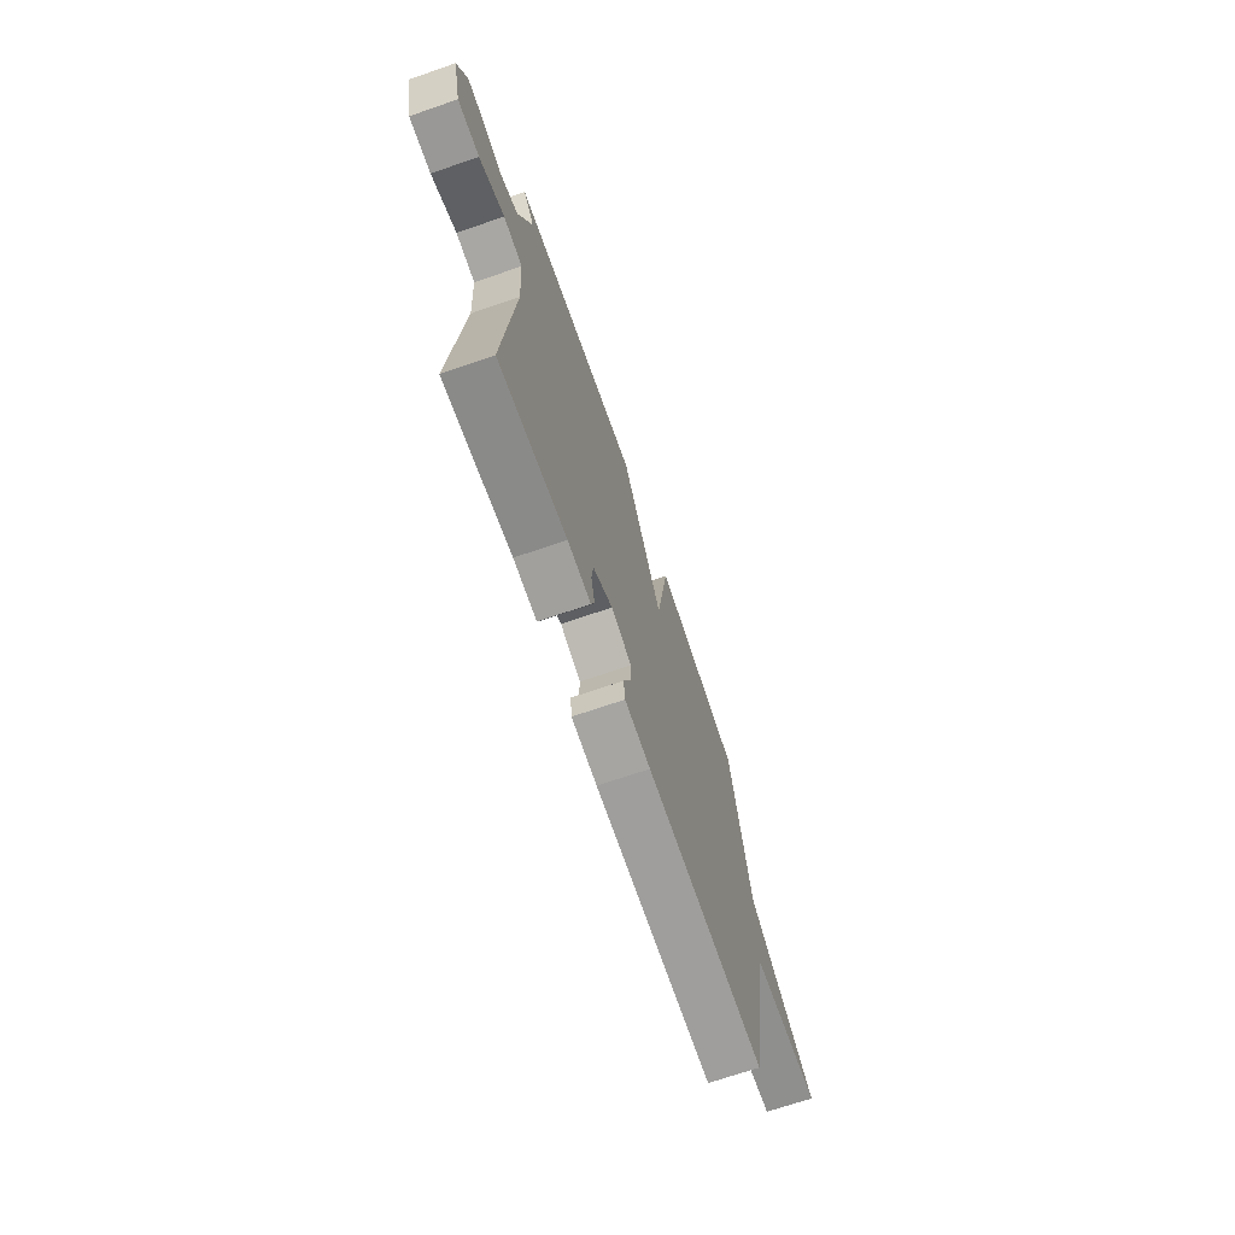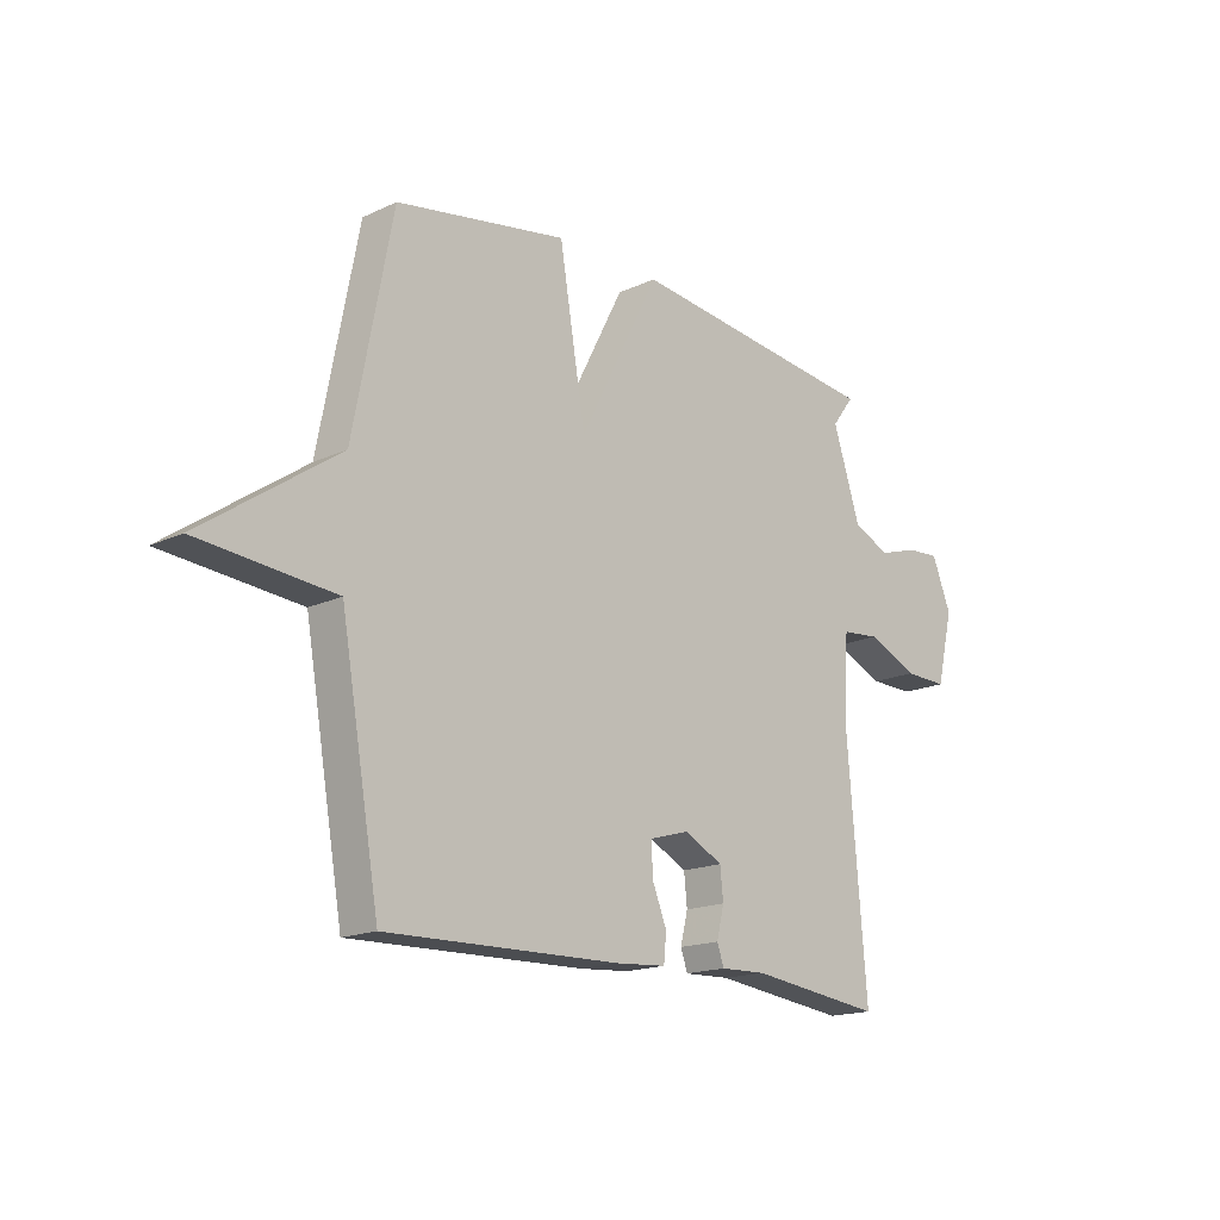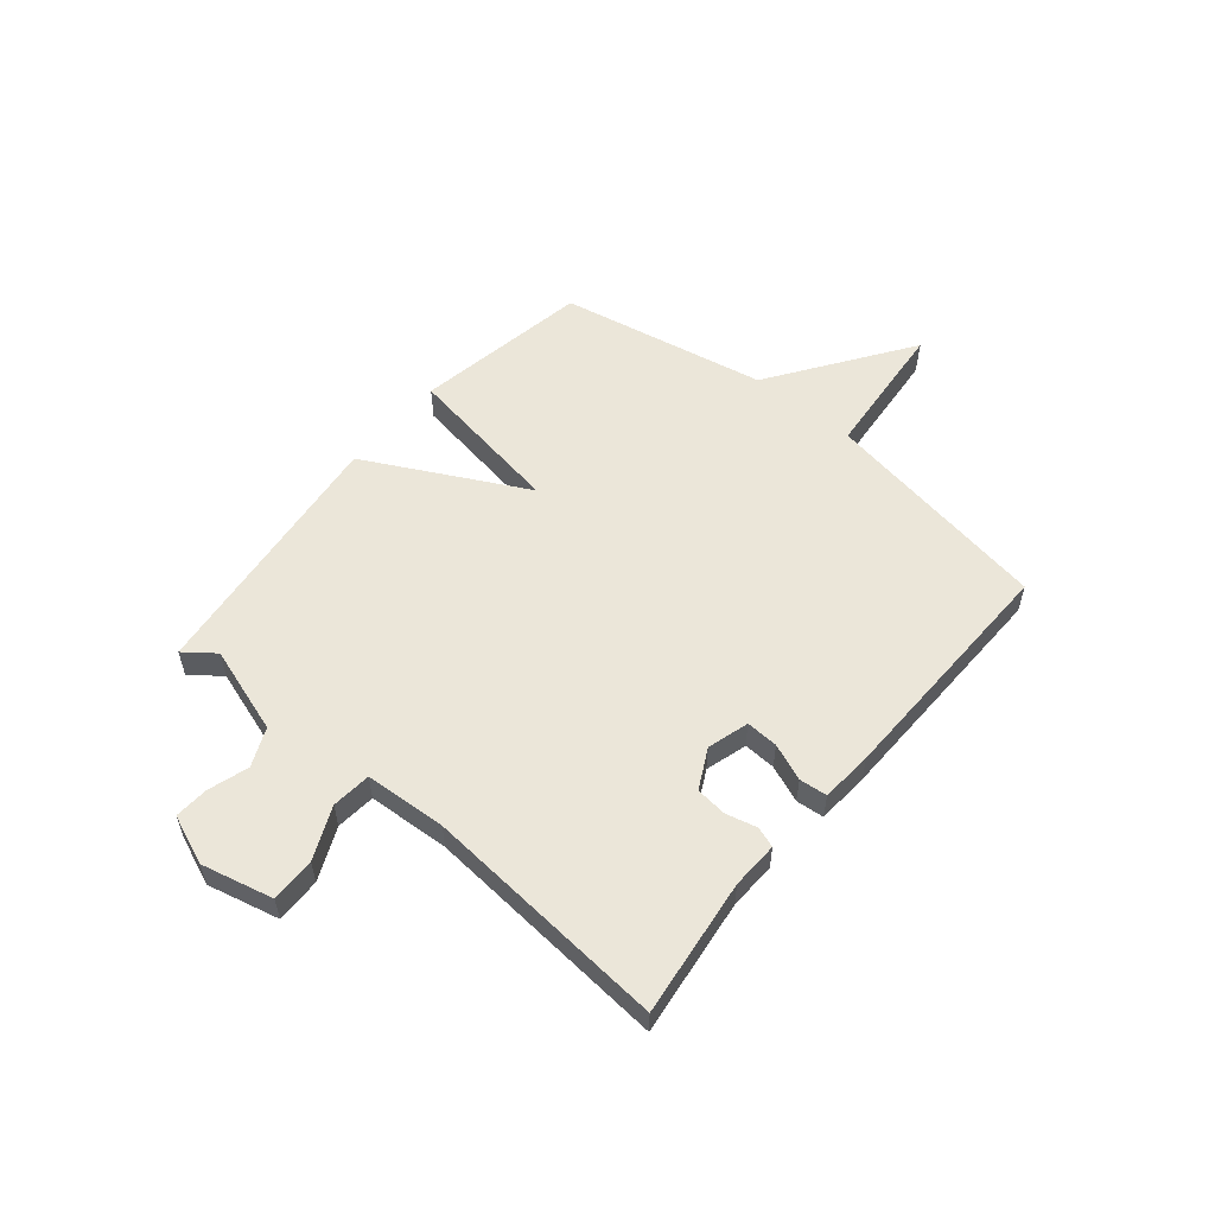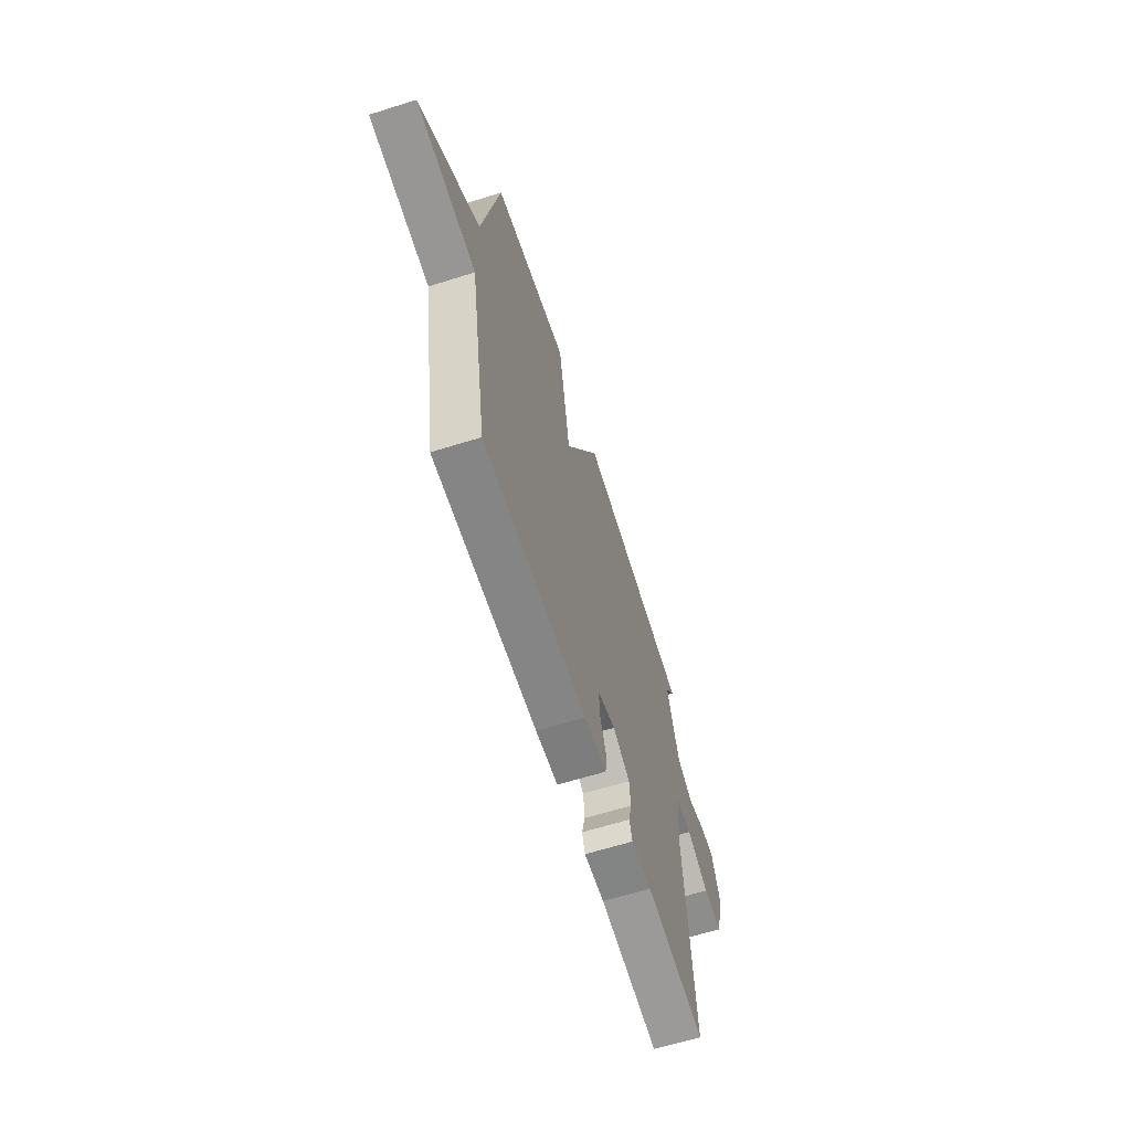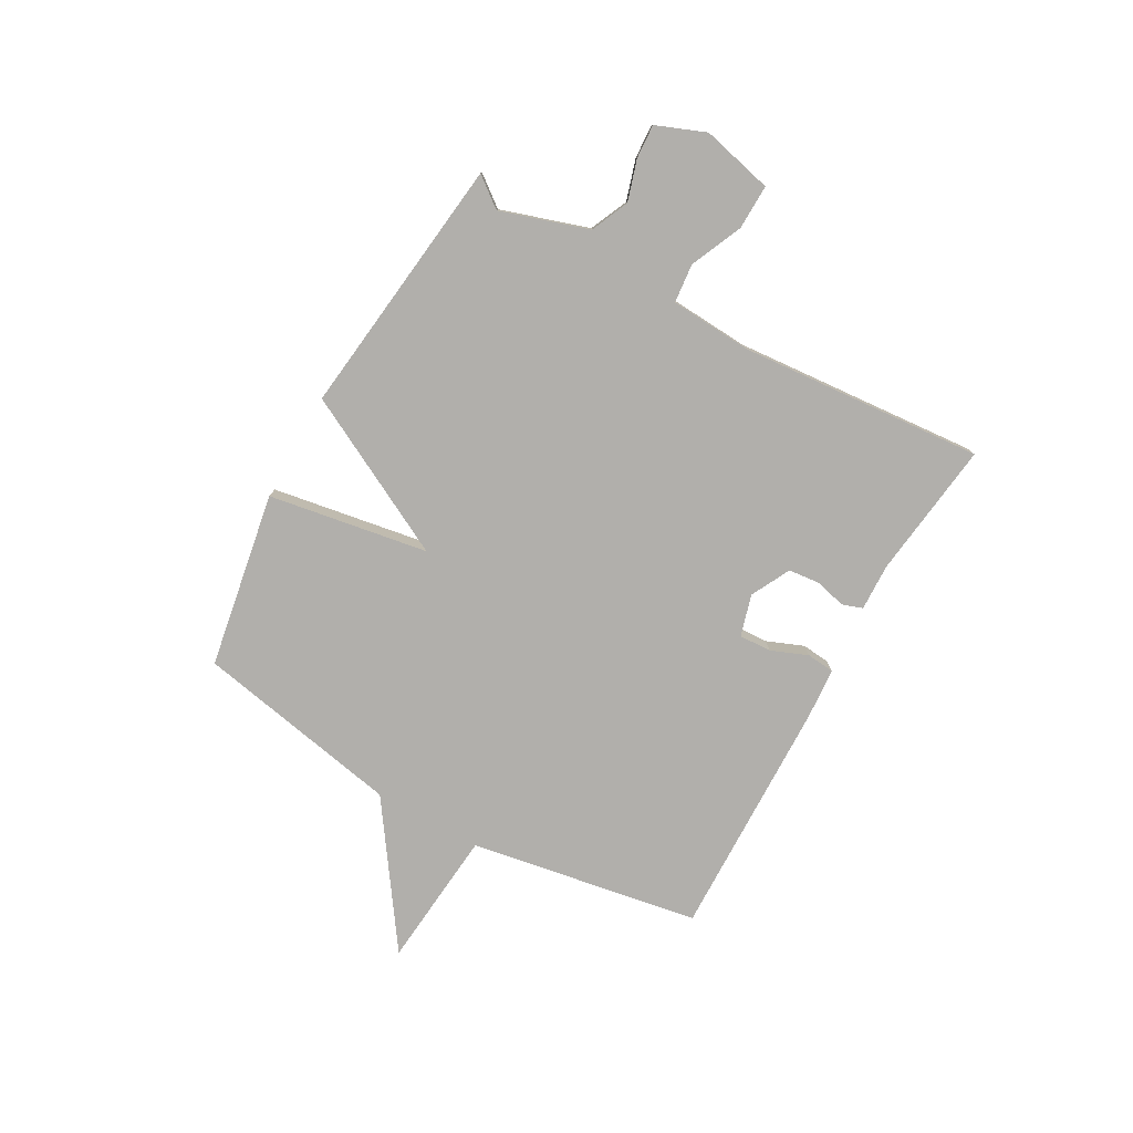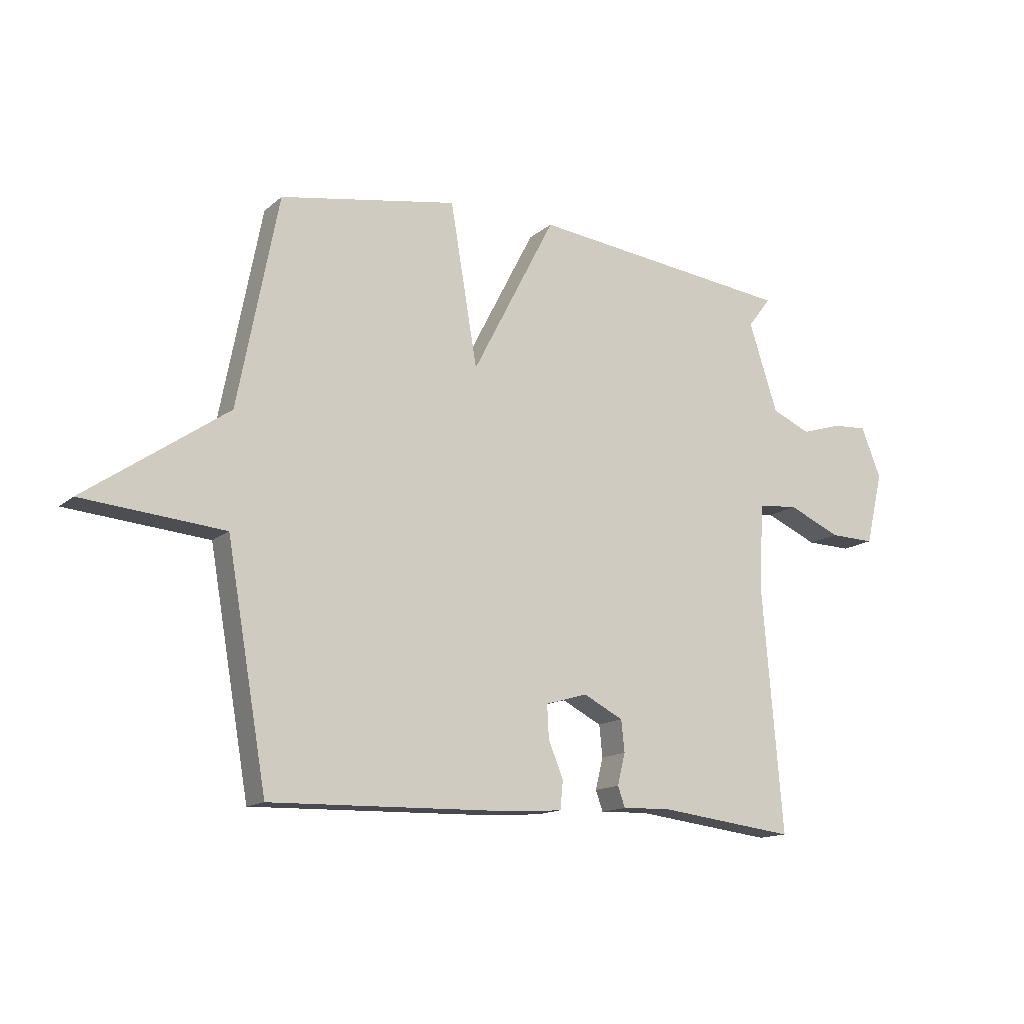
<metadata>
{"format":"obj","ext":"obj","renderer":"f3d","projection":"perspective","resolution":1024,"background":"white","views":[{"elev":-69.8,"azim":109.0,"up":"+Z"},{"elev":-16.8,"azim":-46.8,"up":"+Z"},{"elev":55.7,"azim":129.7,"up":"+Y"},{"elev":-63.1,"azim":-72.4,"up":"+Z"},{"elev":-78.2,"azim":60.7,"up":"+Y"},{"elev":-14.2,"azim":-30.2,"up":"+Z"}]}
</metadata>
<code>
v 0.5 0.07 -0.5
v 0.249 0.07 -0.469
v 0.163 0.07 -0.472
v 0.15 0.07 -0.435
v 0.164 0.07 -0.378
v 0.158 0.07 -0.321
v 0.086 0.07 -0.284
v 0.01 0.07 -0.306
v 0.013 0.07 -0.365
v 0.04 0.07 -0.432
v 0.035 0.07 -0.483
v -0.06 0.07 -0.49
v -0.5 0.07 -0.5
v -0.573 0.07 -0.079
v -0.828 0.07 -0.056
v -0.573 0.07 0.121
v -0.5 0.07 0.5
v -0.179 0.07 0.556
v -0.13 0.07 0.264
v 0.021 0.07 0.556
v 0.5 0.07 0.5
v 0.458 0.07 0.445
v 0.51 0.07 0.285
v 0.58 0.07 0.254
v 0.654 0.07 0.277
v 0.716 0.07 0.281
v 0.752 0.07 0.191
v 0.721 0.07 0.06
v 0.639 0.07 0.062
v 0.544 0.07 0.104
v 0.472 0.07 0.097
v 0.463 0.07 -0.052
v 0.5 0 -0.5
v 0.249 0 -0.469
v 0.163 0 -0.472
v 0.15 0 -0.435
v 0.164 0 -0.378
v 0.158 0 -0.321
v 0.086 0 -0.284
v 0.01 0 -0.306
v 0.013 0 -0.365
v 0.04 0 -0.432
v 0.035 0 -0.483
v -0.06 0 -0.49
v -0.5 0 -0.5
v -0.573 0 -0.079
v -0.828 0 -0.056
v -0.573 0 0.121
v -0.5 0 0.5
v -0.179 0 0.556
v -0.13 0 0.264
v 0.021 0 0.556
v 0.5 0 0.5
v 0.458 0 0.445
v 0.51 0 0.285
v 0.58 0 0.254
v 0.654 0 0.277
v 0.716 0 0.281
v 0.752 0 0.191
v 0.721 0 0.06
v 0.639 0 0.062
v 0.544 0 0.104
v 0.472 0 0.097
v 0.463 0 -0.052
f 28 29 30
f 27 28 30
f 26 27 30
f 25 26 30
f 24 25 30
f 23 24 30 31
f 22 23 31
f 19 20 21 22
f 19 22 31 32
f 16 17 18 19
f 16 19 32
f 15 16 32
f 14 15 32
f 12 13 14
f 11 12 14
f 10 11 14
f 9 10 14
f 8 9 14
f 7 8 14 32
f 2 3 4 5
f 2 5 6
f 1 2 6
f 32 1 6
f 6 7 32
f 62 61 60
f 62 60 59
f 62 59 58
f 62 58 57
f 62 57 56
f 63 62 56 55
f 63 55 54
f 54 53 52 51
f 64 63 54 51
f 51 50 49 48
f 64 51 48
f 64 48 47
f 64 47 46
f 46 45 44
f 46 44 43
f 46 43 42
f 46 42 41
f 46 41 40
f 64 46 40 39
f 37 36 35 34
f 38 37 34
f 38 34 33
f 38 33 64
f 64 39 38
f 1 33 34 2
f 2 34 35 3
f 3 35 36 4
f 4 36 37 5
f 5 37 38 6
f 6 38 39 7
f 7 39 40 8
f 8 40 41 9
f 9 41 42 10
f 10 42 43 11
f 11 43 44 12
f 12 44 45 13
f 13 45 46 14
f 14 46 47 15
f 15 47 48 16
f 16 48 49 17
f 17 49 50 18
f 18 50 51 19
f 19 51 52 20
f 20 52 53 21
f 21 53 54 22
f 22 54 55 23
f 23 55 56 24
f 24 56 57 25
f 25 57 58 26
f 26 58 59 27
f 27 59 60 28
f 28 60 61 29
f 29 61 62 30
f 30 62 63 31
f 31 63 64 32
f 32 64 33 1

</code>
